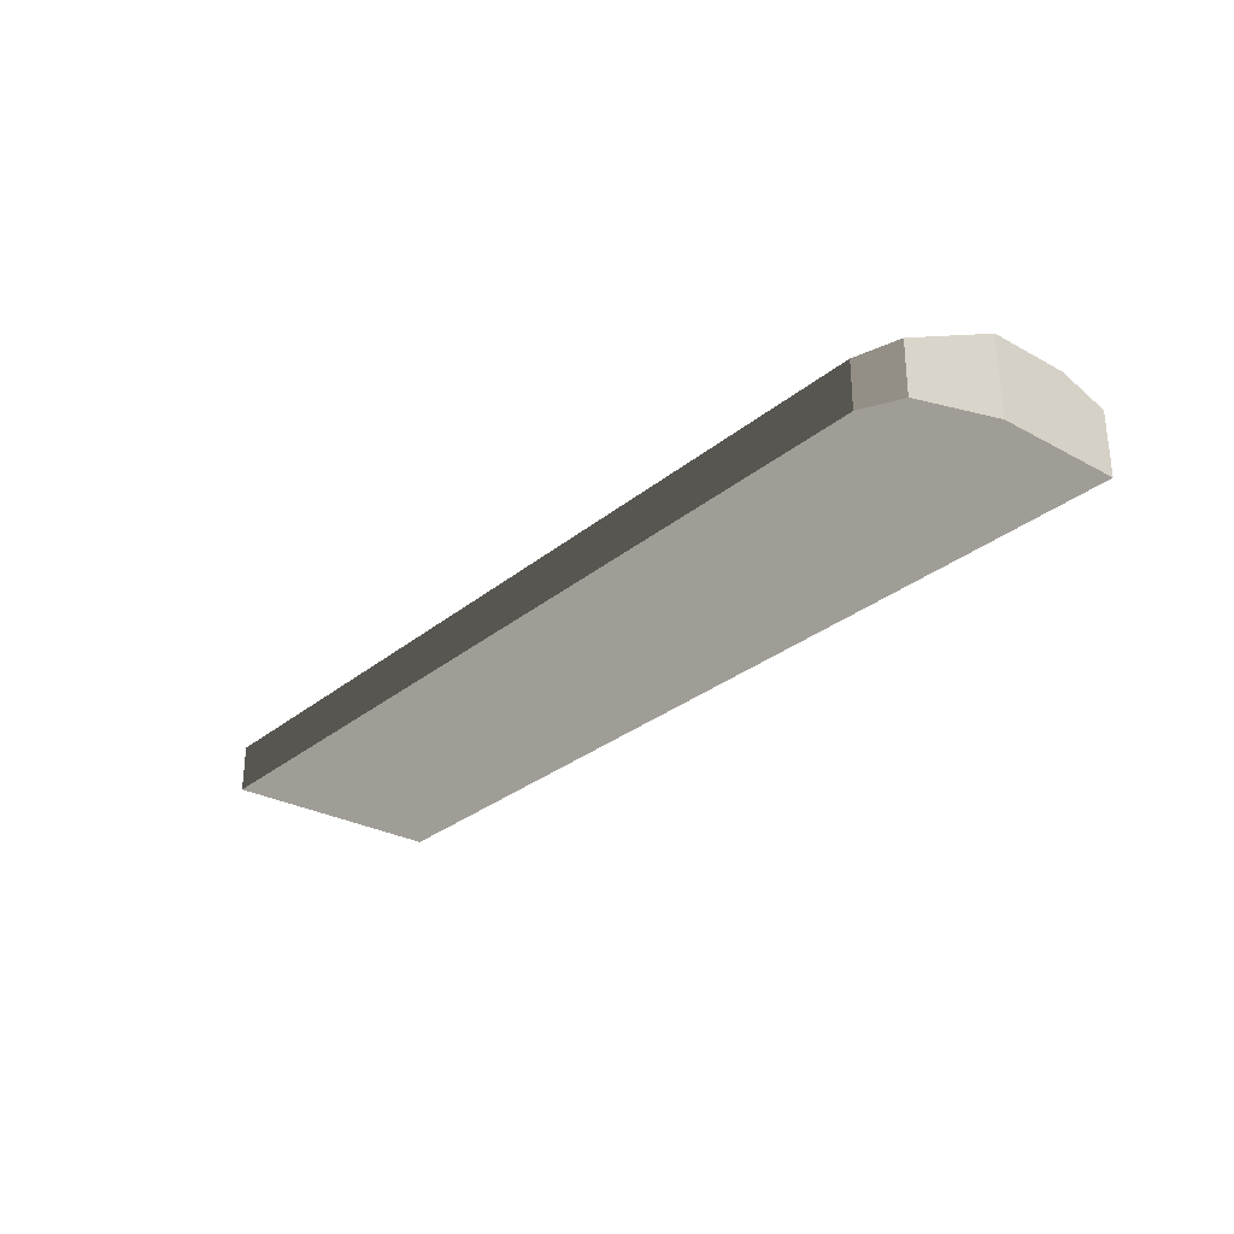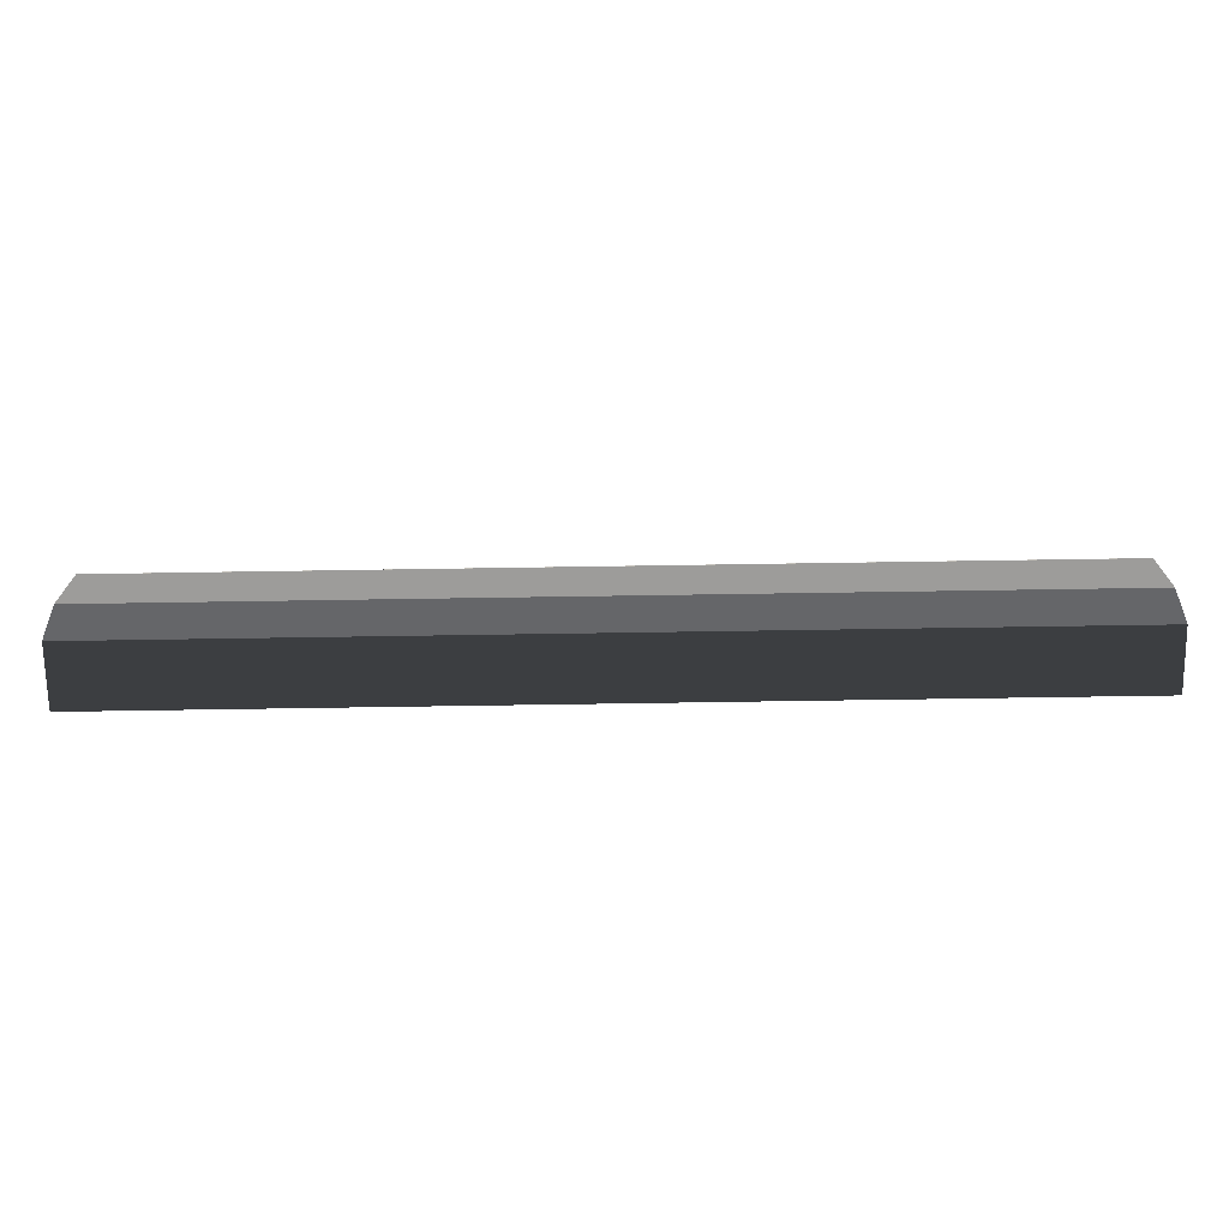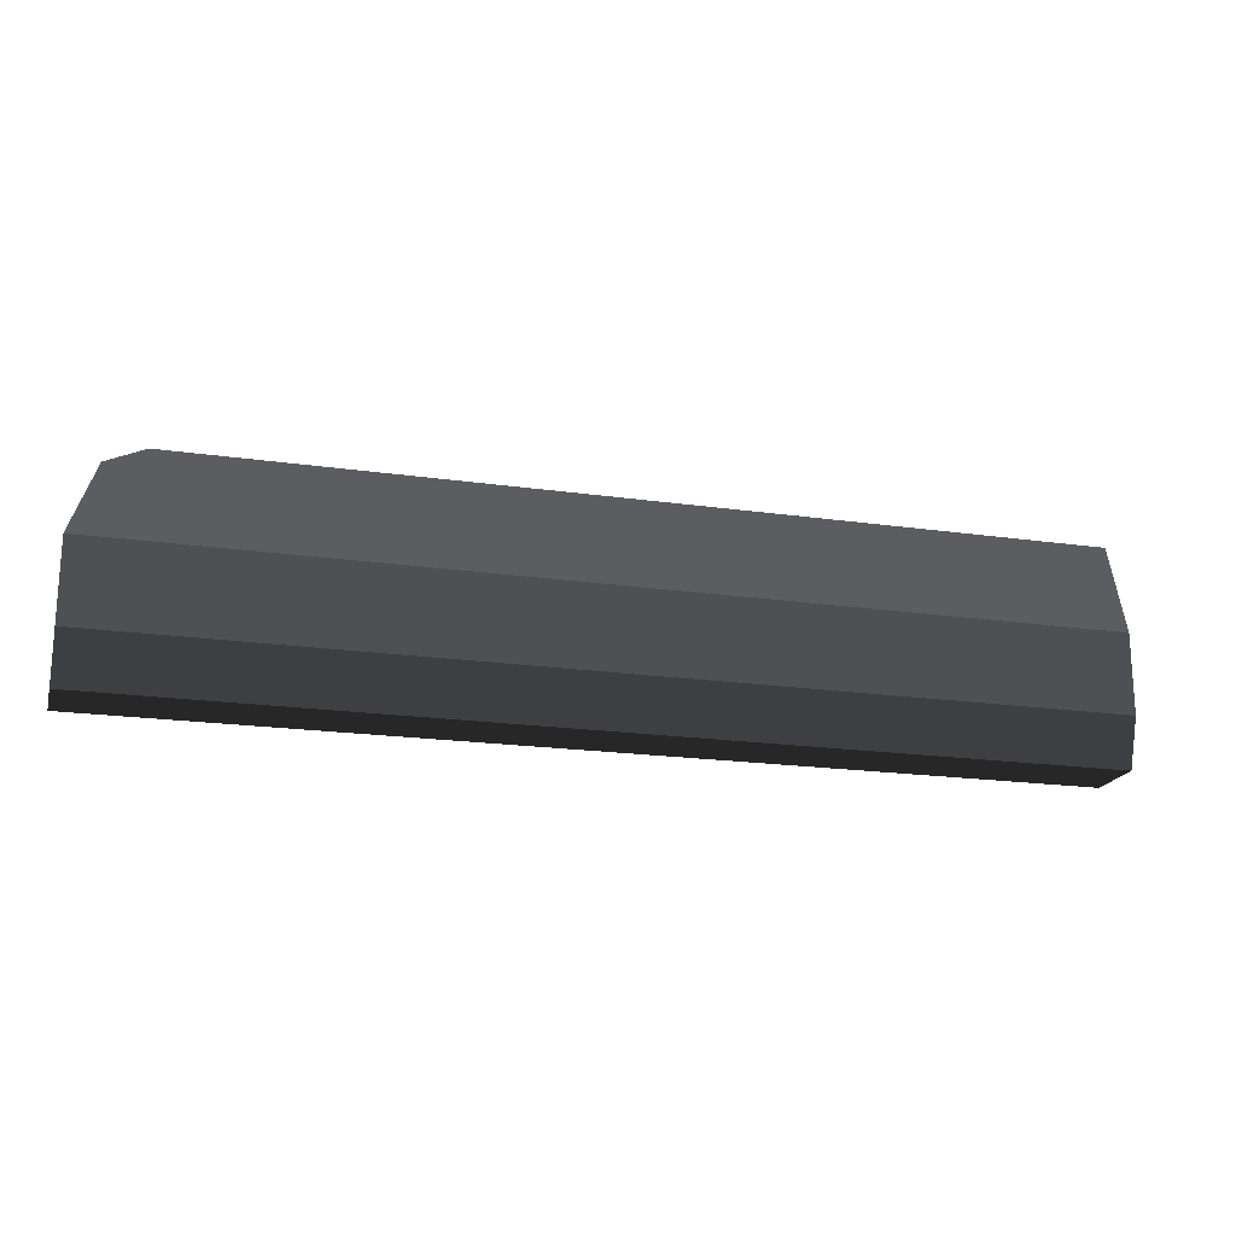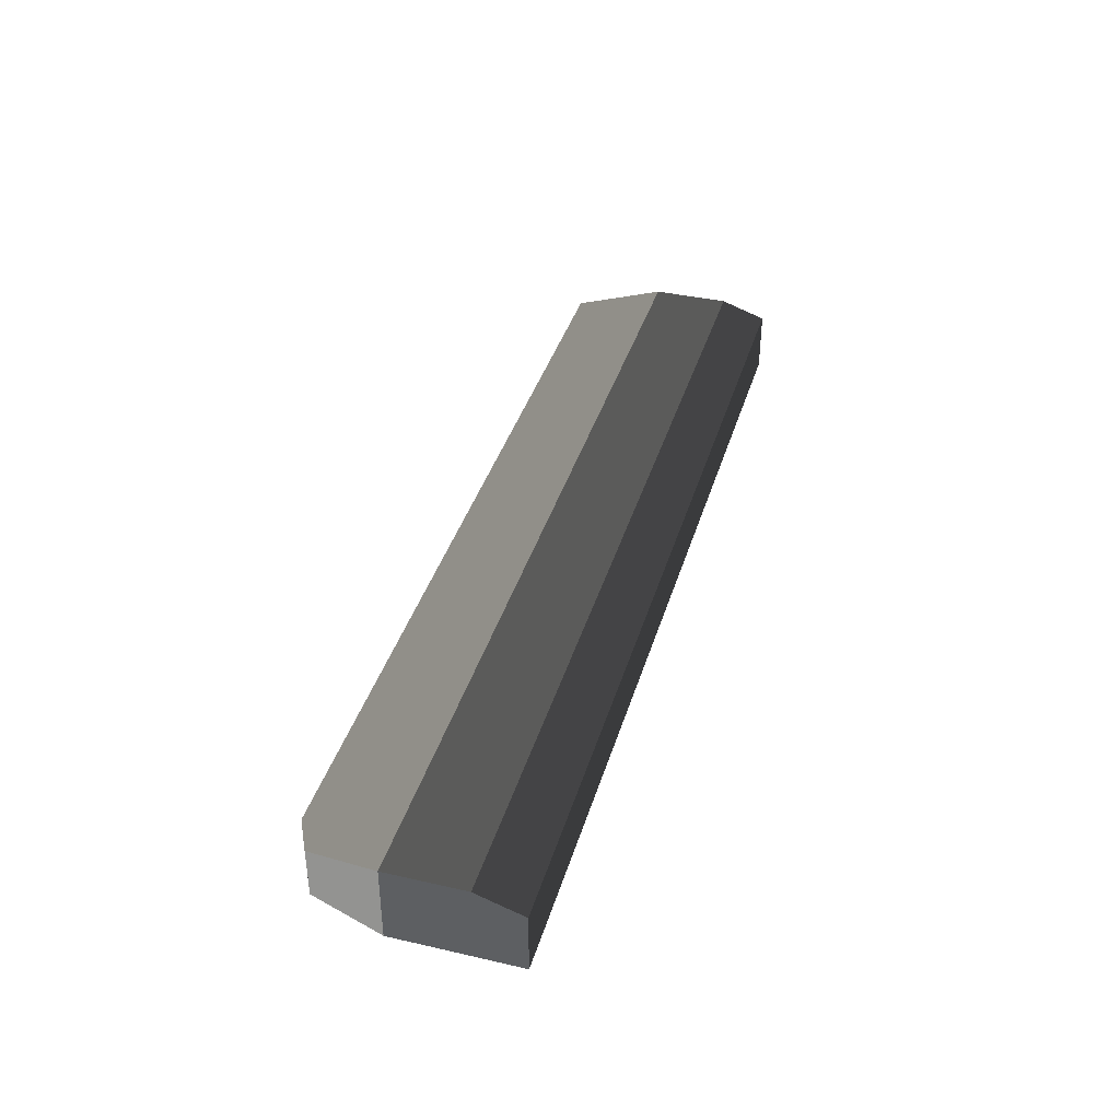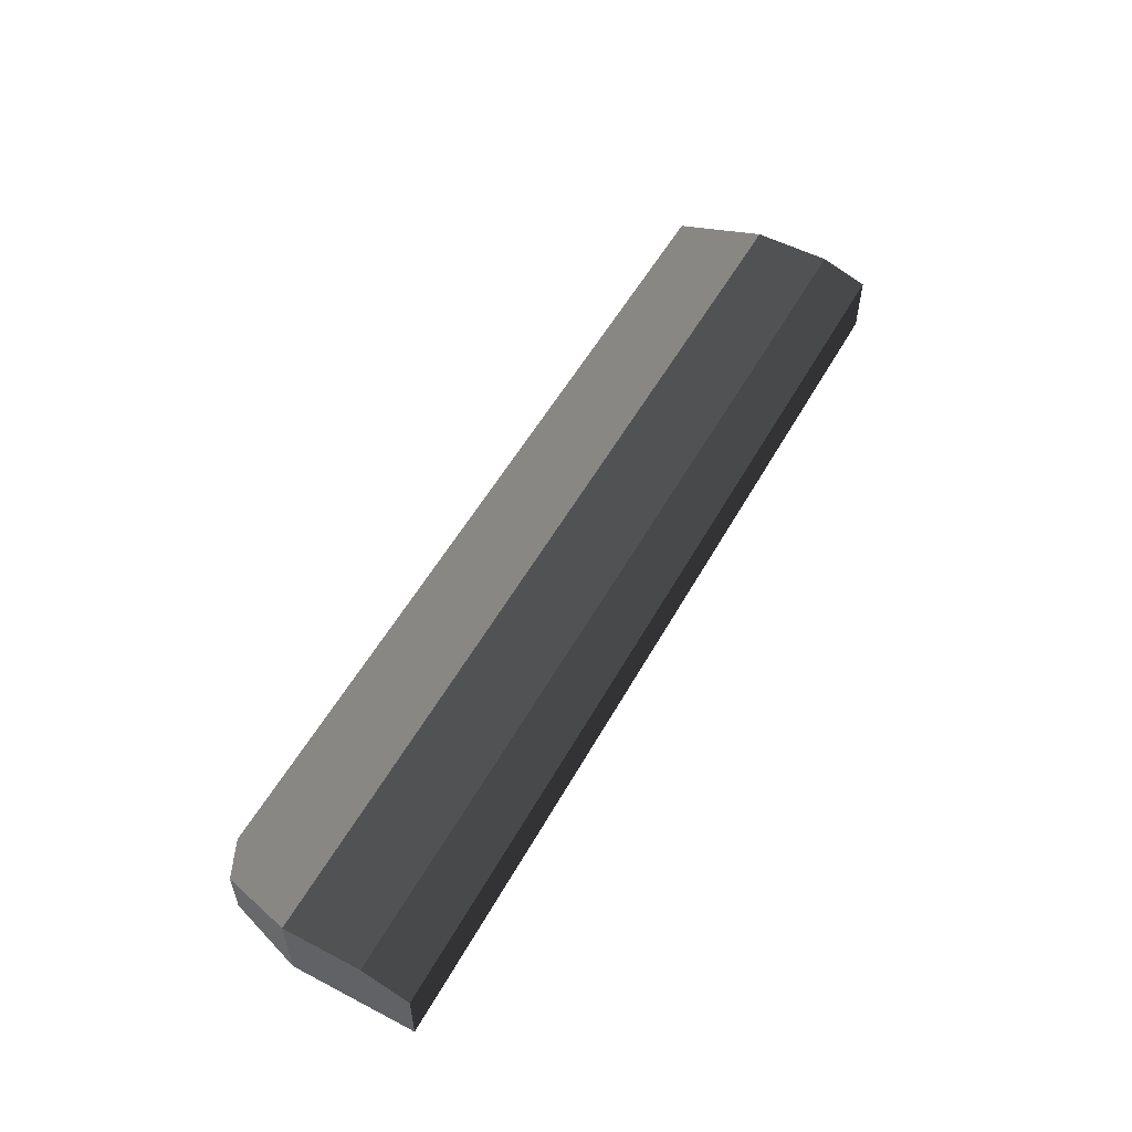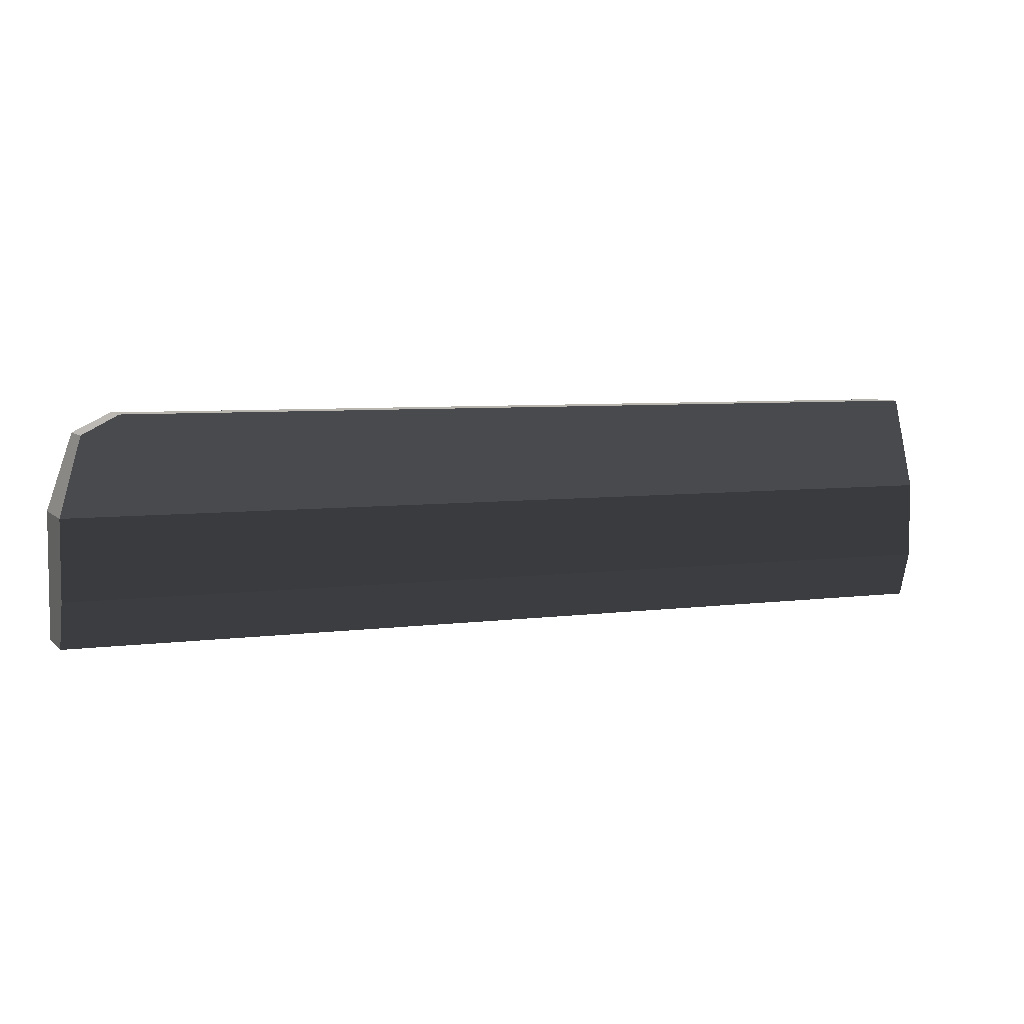
<metadata>
{"format":"obj","ext":"obj","renderer":"f3d","projection":"perspective","resolution":1024,"background":"white","views":[{"elev":-28.8,"azim":-129.3,"up":"+Z"},{"elev":-70.2,"azim":0.9,"up":"+Y"},{"elev":-19.1,"azim":-15.3,"up":"+Y"},{"elev":38.6,"azim":-73.9,"up":"+Z"},{"elev":54.5,"azim":-61.2,"up":"+Z"},{"elev":5.8,"azim":-22.7,"up":"+Y"}]}
</metadata>
<code>
v 13.44 1.96 8.26
v 13.44 1.96 8.26
v 13.44 1.96 7.56
v 13.44 1.26 8.26
v 13.44 1.96 8.26
v 13.44 0.84 8.12
v 13.44 0.84 7.56
v 13.66 2.632 8.036
v 13.66 2.632 7.56
v 13.44 1.96 8.26
v 14 2.8 7.98
v 14 2.8 7.56
v 21.84 1.26 8.26
v 21.84 1.96 8.26
v 21.84 0.84 8.12
v 21.84 2.8 7.98
v 21.84 0.84 7.56
v 21.84 2.8 7.56
f 6 6 4
f 6 4 2
f 6 2 1
f 6 1 5
f 6 5 3
f 6 3 7
f 2 2 1
f 2 1 10
f 2 10 8
f 2 8 9
f 2 9 3
f 8 8 11
f 8 11 12
f 8 12 9
f 10 10 5
f 10 5 1
f 10 1 4
f 10 4 13
f 10 13 14
f 4 4 6
f 4 6 15
f 4 15 13
f 11 11 8
f 11 8 5
f 11 5 10
f 11 10 2
f 11 2 14
f 11 14 16
f 6 6 7
f 6 7 17
f 6 17 15
f 12 12 11
f 12 11 16
f 12 16 18
f 7 7 3
f 7 3 9
f 7 9 12
f 7 12 18
f 7 18 17
f 16 16 14
f 16 14 13
f 16 13 15
f 16 15 17
f 16 17 18

</code>
